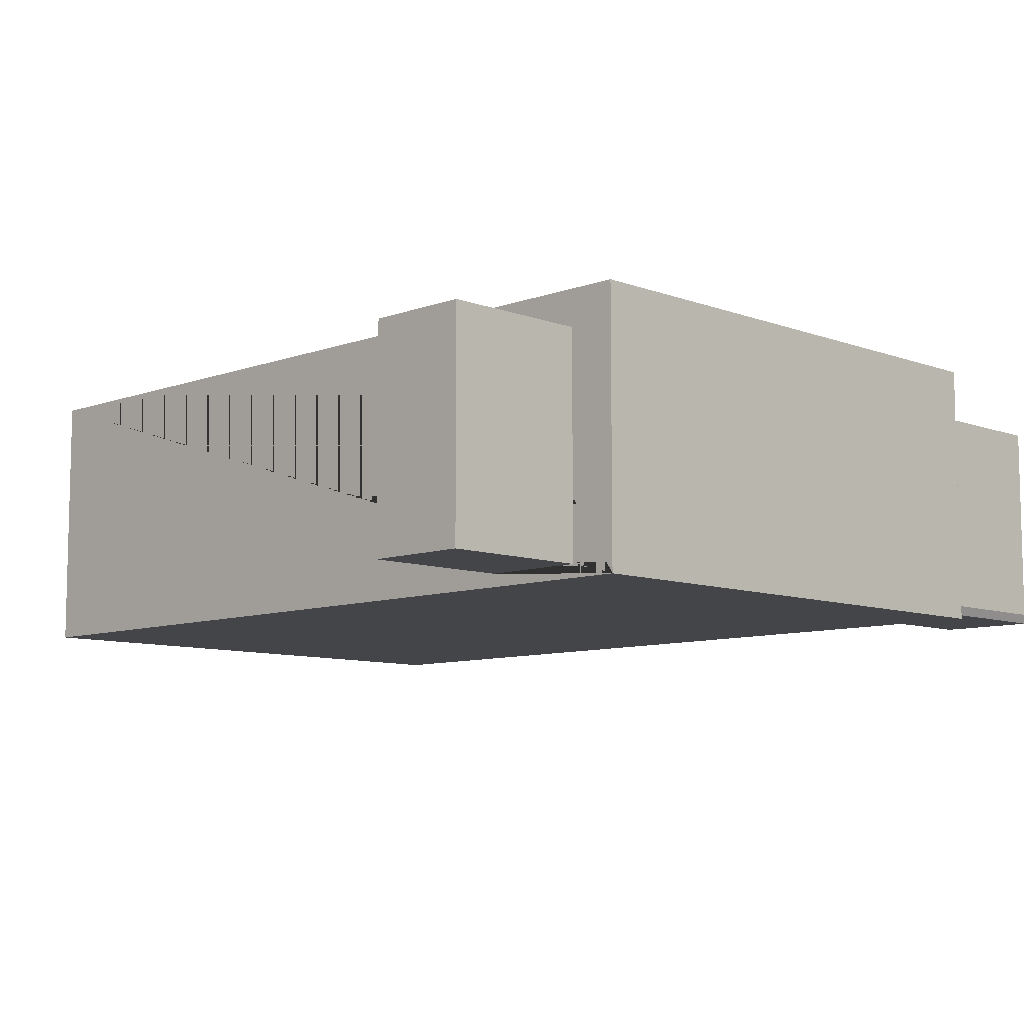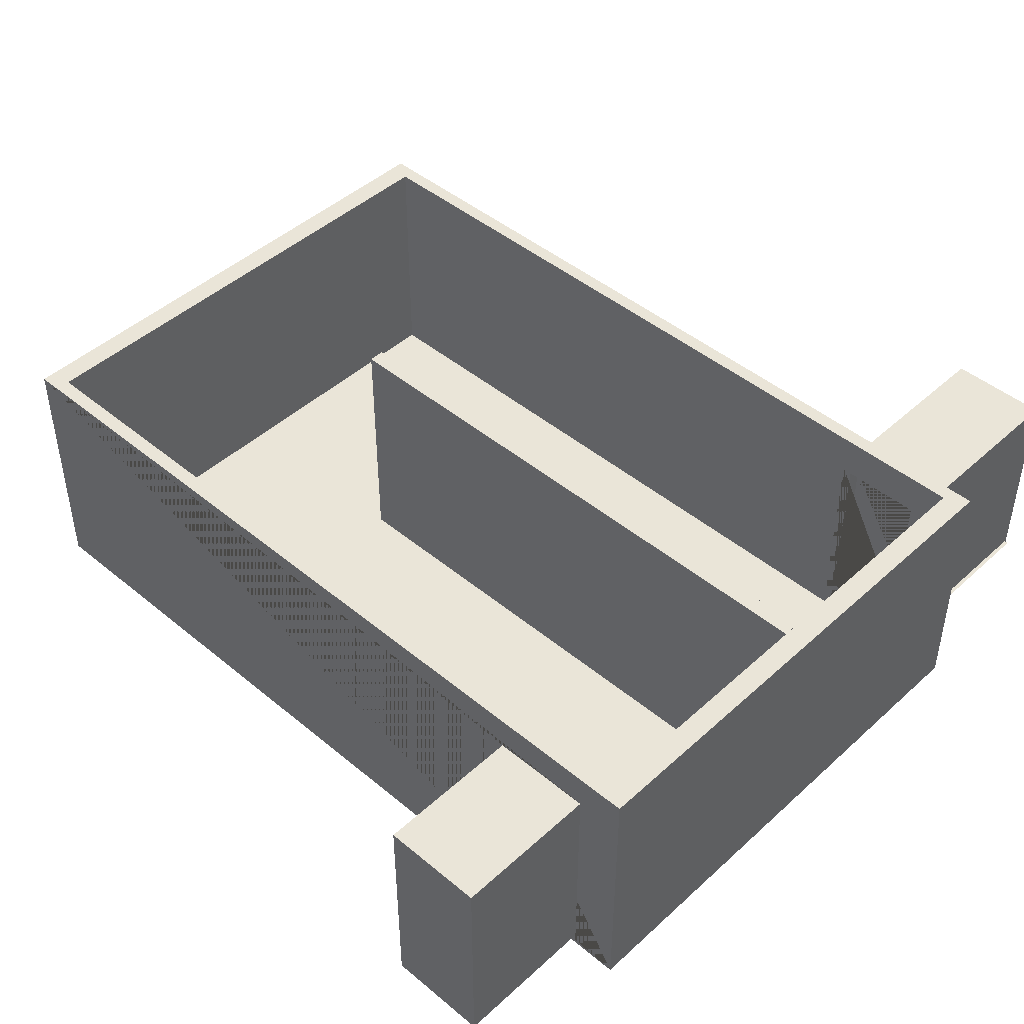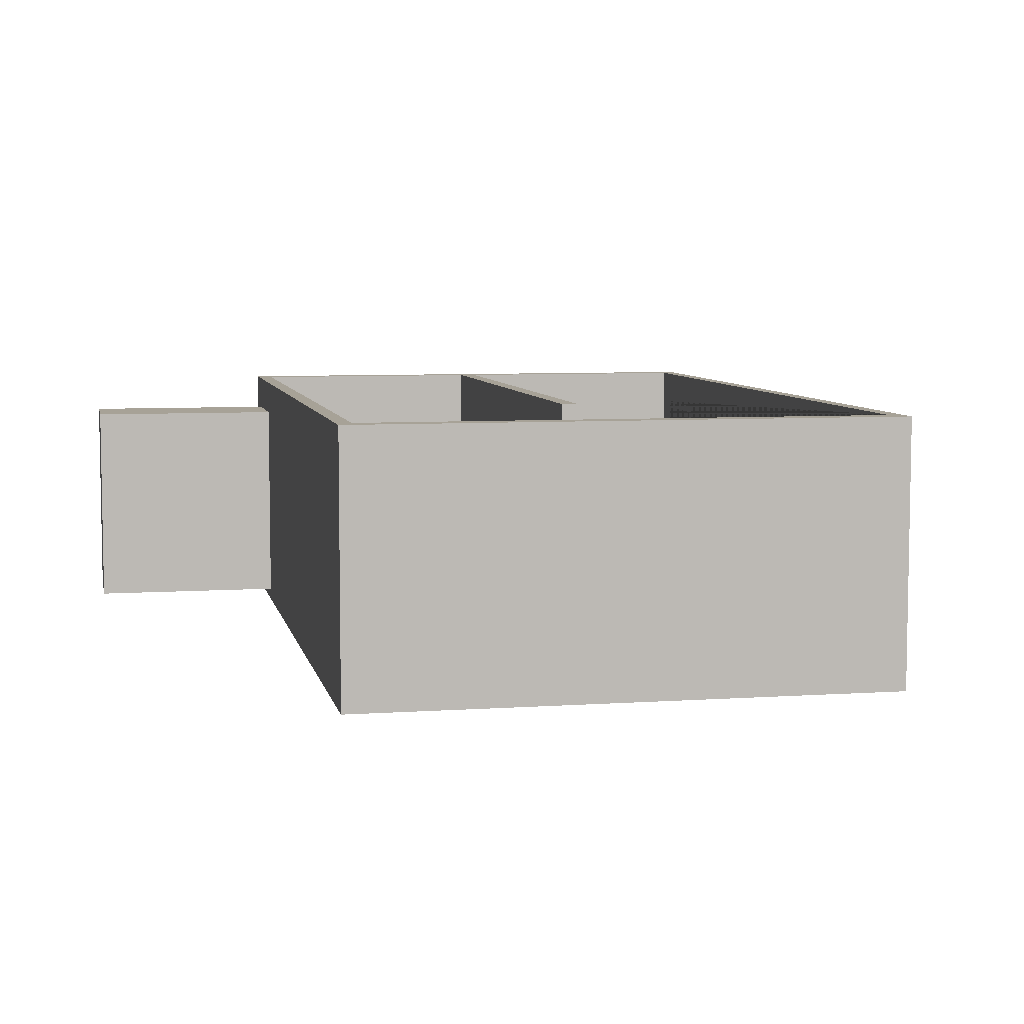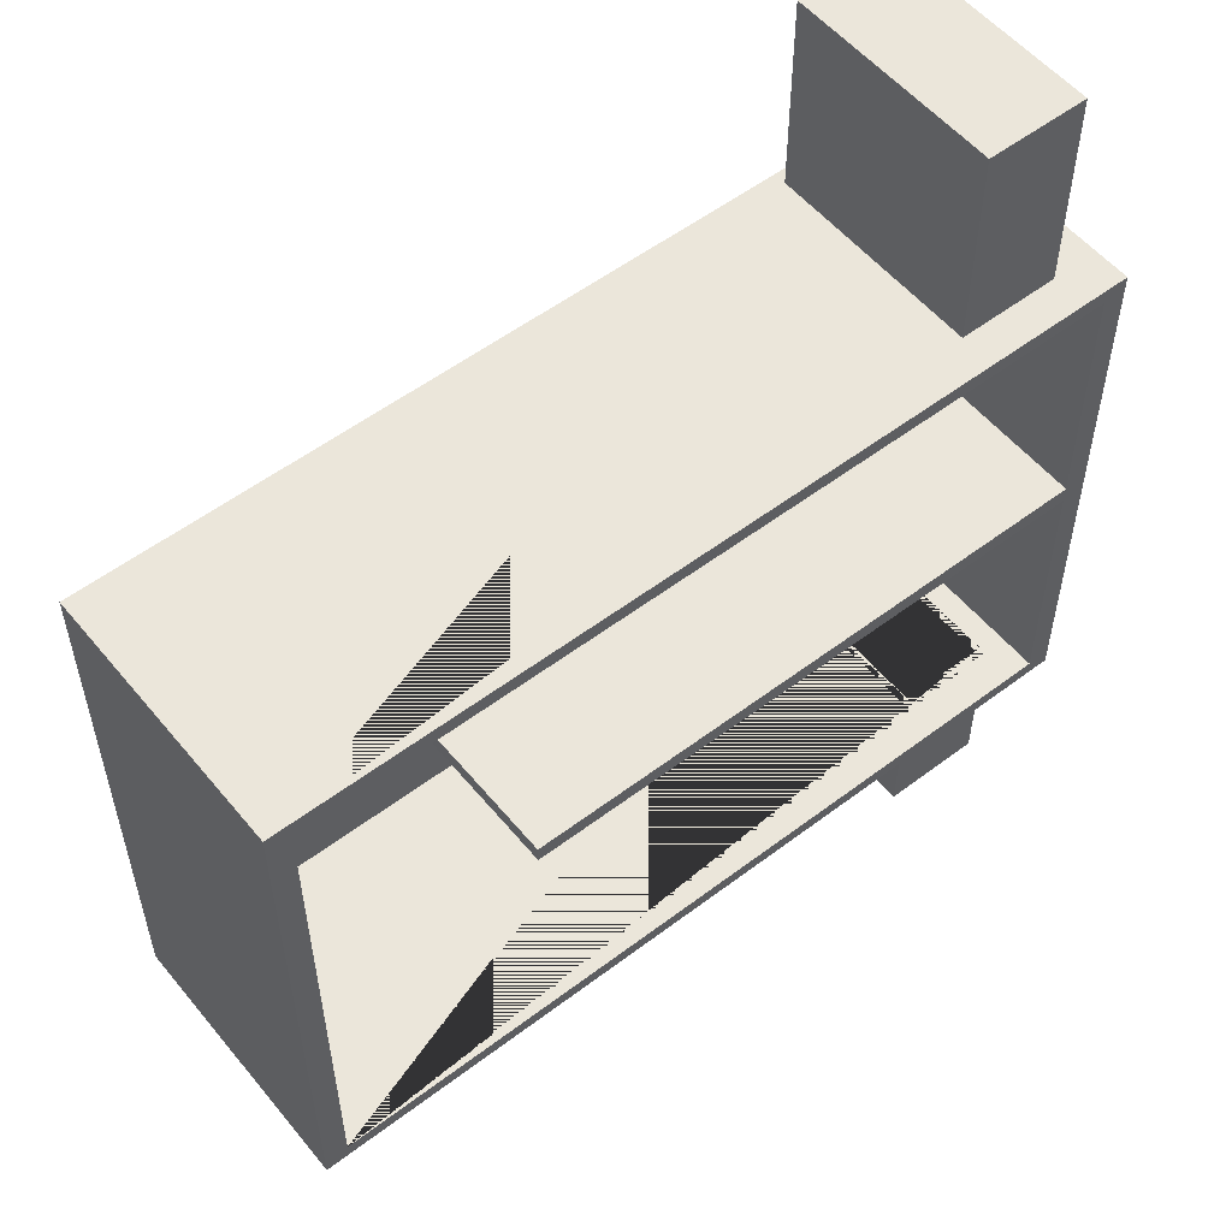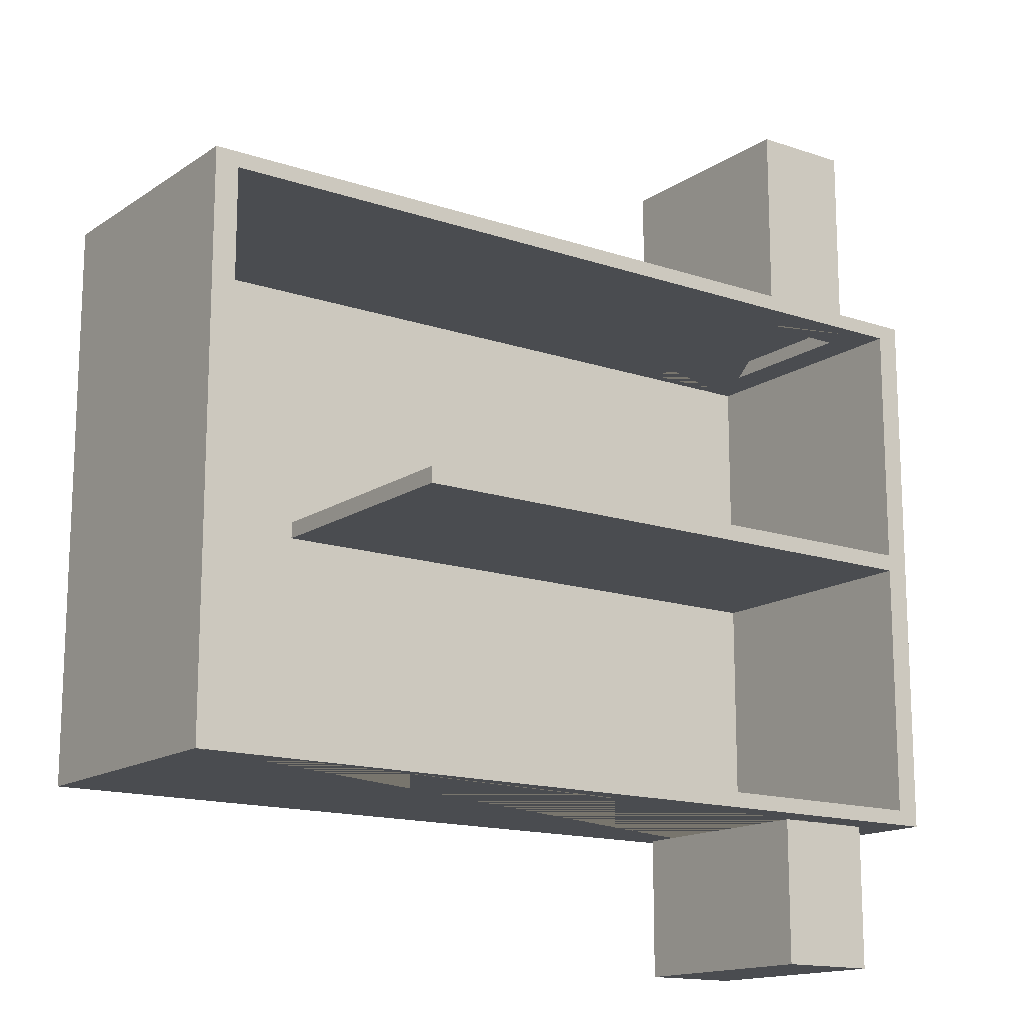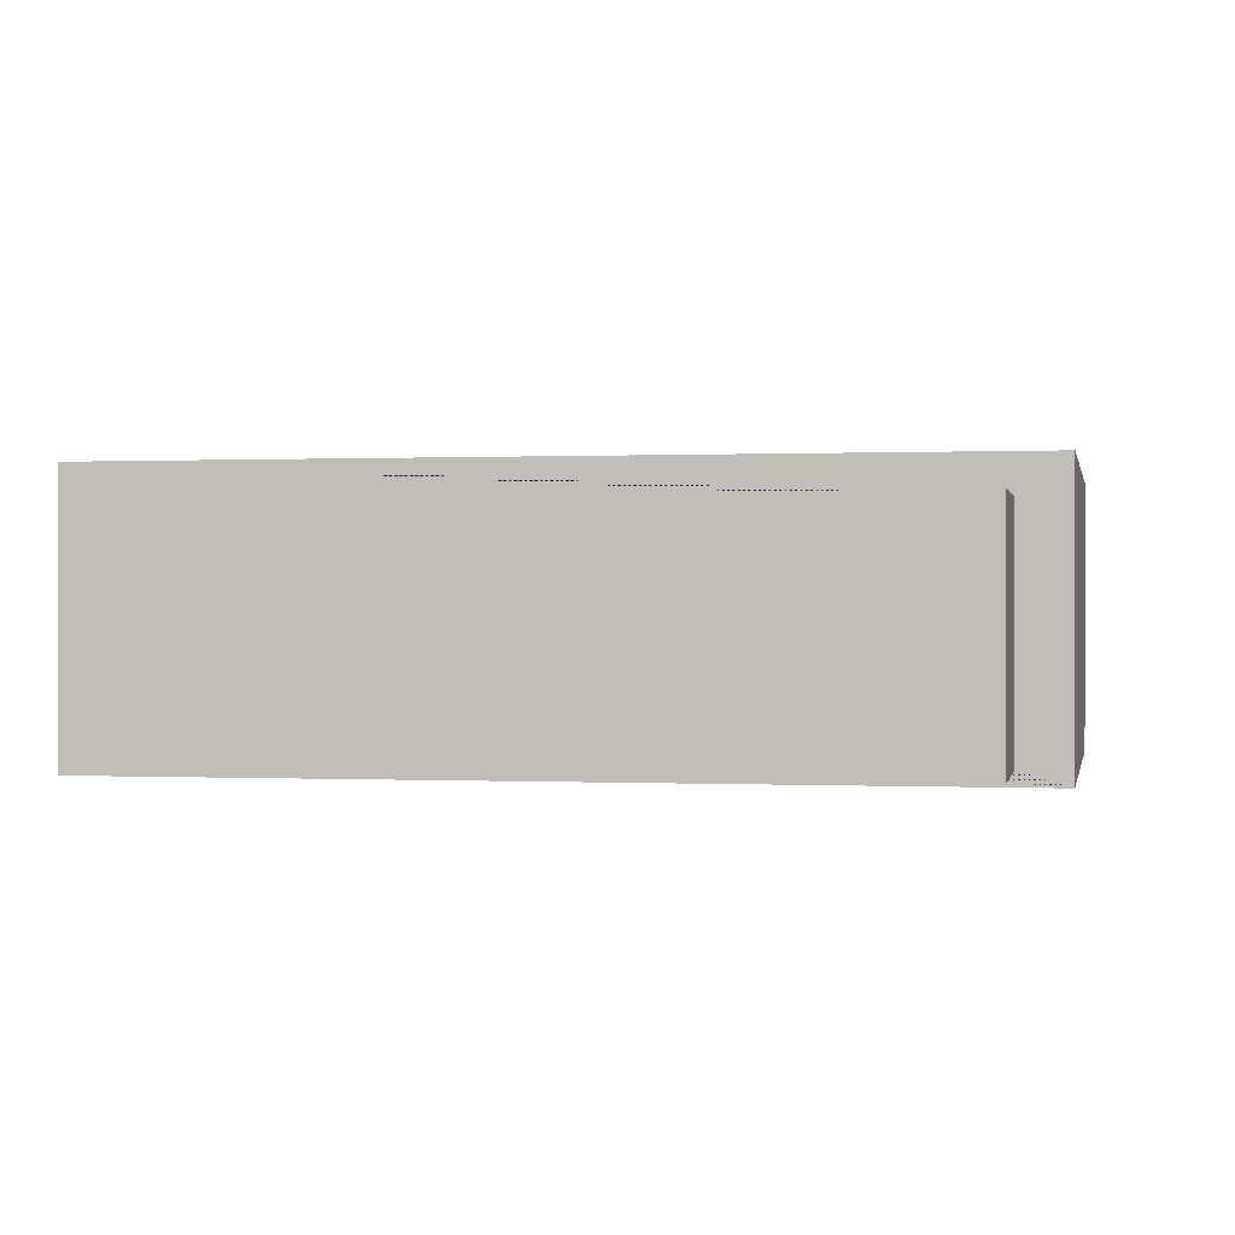
<metadata>
{"format":"obj","ext":"obj","renderer":"f3d","projection":"perspective","resolution":1024,"background":"white","views":[{"elev":-8.7,"azim":-135.2,"up":"+Y"},{"elev":45.4,"azim":-136.3,"up":"+Y"},{"elev":6.6,"azim":78.5,"up":"+Y"},{"elev":54.7,"azim":141.3,"up":"+Z"},{"elev":-15.1,"azim":144.2,"up":"+Z"},{"elev":0.2,"azim":-169.1,"up":"+Y"}]}
</metadata>
<code>
o Cubo1_Cube
v 6.53 0.05183 -4.217
v 6.53 0.05183 4.217
v -6.53 0.05183 4.217
v -6.53 0.05183 -4.217
v 6.173 4.141 -3.986
v 6.173 4.141 3.986
v -6.173 4.141 3.986
v -6.173 4.141 -3.986
v 6.53 4.141 -4.217
v 6.53 4.141 4.217
v -6.53 4.141 -4.217
v -6.53 4.141 4.217
v 6.173 0.2323 -3.986
v 6.173 0.2323 3.986
v -6.173 0.2323 -3.986
v -6.173 0.2323 3.986
v -5.799 3.588 -4.217
v -5.799 3.588 -3.986
v -5.799 0.2456 -4.217
v -5.799 0.2456 -3.986
v -4.249 0.2456 -4.217
v -4.249 0.2456 -3.986
v -4.249 3.588 -4.217
v -4.249 3.588 -3.986
v -4.249 0.8414 -3.986
v -5.799 3.588 4.217
v -5.799 3.588 3.986
v -5.799 0.2456 4.217
v -5.799 0.2456 3.986
v -4.249 0.2456 4.217
v -4.249 0.2456 3.986
v -4.249 3.588 4.217
v -4.249 3.588 3.986
v -4.249 3.427 4.217
v -4.249 3.532 3.986
v -4.397 3.427 4.217
v -4.397 0.2456 4.217
v -4.397 3.588 4.217
v -4.397 3.588 3.986
v -4.397 3.532 3.986
v -4.397 0.2456 3.986
v -4.314 0.3878 4.176
v -5.864 0.3878 4.176
v -4.249 0.3783 3.986
v -5.799 0.3783 3.986
v -4.249 3.486 4.217
v -5.799 3.486 4.217
v -4.249 3.486 3.986
v -5.799 3.486 3.986
v -5.637 3.588 4.217
v -5.637 0.2456 4.217
v -5.637 3.588 3.986
v -5.637 0.2456 3.986
v -4.249 0.2456 7.318
v -5.799 0.2456 7.318
v -5.799 3.588 7.318
v -4.249 3.588 7.318
v -4.249 3.427 7.318
v -4.397 3.427 7.318
v -4.397 0.2456 7.318
v -4.397 3.588 7.318
v -4.314 0.3878 7.277
v -5.864 0.3878 7.277
v -4.249 3.486 7.318
v -5.799 3.486 7.318
v -5.637 3.588 7.318
v -5.637 0.2456 7.318
v -5.702 0.2456 -4.217
v -5.702 3.588 -4.217
v -5.702 0.2456 -3.986
v -5.702 3.588 -3.986
v -4.249 0.3824 -4.217
v -5.799 0.3824 -4.217
v -4.249 0.3824 -3.986
v -5.799 0.3824 -3.986
v -4.352 3.588 -3.986
v -4.352 0.8414 -3.986
v -4.352 0.2456 -3.986
v -4.352 3.588 -4.217
v -4.352 0.2456 -4.217
v -5.799 3.472 -4.217
v -4.249 3.472 -4.217
v -5.799 3.472 -3.986
v -4.249 3.472 -3.986
v -4.249 0.2456 -4.217
v -5.799 0.2456 -4.217
v -5.799 3.588 -4.217
v -4.249 3.588 -4.217
v -5.702 0.2456 -4.217
v -5.702 3.588 -4.217
v -4.249 0.3824 -4.217
v -5.799 0.3824 -4.217
v -4.352 3.588 -4.217
v -4.352 0.2456 -4.217
v -5.799 3.472 -4.217
v -4.249 3.472 -4.217
v -4.249 0.2456 -6.458
v -5.799 0.2456 -6.458
v -5.799 3.588 -6.458
v -4.249 3.588 -6.458
v -5.702 0.2456 -6.458
v -5.702 3.588 -6.458
v -4.249 0.3824 -6.458
v -5.799 0.3824 -6.458
v -4.352 3.588 -6.458
v -4.352 0.2456 -6.458
v -5.799 3.472 -6.458
v -4.249 3.472 -6.458
v 6.53 0.05183 0.2251
v -6.53 0.05183 0.2251
v 6.53 4.141 0.2251
v -6.53 4.141 0.2251
v 6.173 4.141 0.2127
v -6.173 4.141 0.2127
v 6.173 0.2323 0.2127
v -6.173 0.2323 0.2127
v -6.53 0.05183 -0.04251
v -6.53 4.141 -0.04251
v -6.173 4.141 -0.04018
v -6.173 0.2323 -0.04018
v 6.53 0.05183 -0.04251
v 6.53 4.141 -0.04251
v 6.173 4.141 -0.04018
v 6.173 0.2323 -0.04018
v 2.883 0.2323 -3.986
v 2.883 0.2323 3.986
v 2.883 0.2323 0.2127
v 2.883 0.2323 -0.04018
v -6.173 0.2323 0.2127
v -6.173 0.2323 -0.04018
v 2.883 0.2323 0.2127
v 2.883 0.2323 -0.04018
v -6.173 4.147 0.2127
v -6.173 4.147 -0.04018
v 2.883 4.147 0.2127
v 2.883 4.147 -0.04018
f 109 2 3 110
f 7 6 35 33 27 29 16
f 109 111 10 2
f 2 10 34 30 28 3
f 117 118 11 4
f 9 23 17 19 4 11
f 113 6 10 111
f 8 5 9 11
f 6 7 12 10
f 119 8 11 118
f 127 116 16 126
f 123 5 13 124
f 114 7 16 116
f 5 8 15 20 18 24 25 13
f 24 23 79 76
f 13 25 22 20 15 125
f 4 19 21 23 9 1
f 18 20 70 71
f 20 22 74 75
f 23 24 84 82
f 31 30 37 41
f 26 47 65 56
f 16 29 31 35 6 14 126
f 3 28 26 32 34 10 12
f 31 29 45 44
f 32 38 61 57
f 41 37 36 38 39 40
f 32 33 39 38
f 33 35 40 39
f 38 36 59 61
f 35 31 41 40
f 36 37 60 59
f 45 43 42 44
f 30 31 44 42
f 29 28 43 45
f 32 26 56 57
f 48 46 47 49
f 33 32 46 48
f 27 33 48 49
f 26 27 49 47
f 51 53 52 50
f 28 29 53 51
f 27 26 50 52
f 29 27 52 53
f 56 55 67 66
f 57 56 65 64
f 54 58 59 60
f 58 57 61 59
f 55 54 62 63
f 28 51 67 55
f 46 32 57 64
f 30 34 58 54
f 30 42 62 54
f 50 26 56 66
f 34 32 57 58
f 28 30 54 55
f 43 28 55 63
f 42 43 63 62
f 47 46 64 65
f 51 50 66 67
f 37 30 54 60
f 26 28 55 56
f 66 61 60 67
f 70 68 69 71
f 20 19 68 70
f 17 18 71 69
f 21 19 86 85
f 73 75 74 72
f 19 20 75 73
f 19 73 92 86
f 22 21 72 74
f 80 78 77 76 79
f 22 25 77 78
f 79 23 88 93
f 25 24 76 77
f 21 22 78 80
f 82 84 83 81
f 24 18 83 84
f 18 17 81 83
f 68 19 86 89
f 86 92 104 98
f 95 87 99 107
f 85 86 98 97
f 92 91 103 104
f 17 69 90 87
f 69 68 89 90
f 72 21 85 91
f 23 21 85 88
f 73 72 91 92
f 23 82 96 88
f 17 23 88 87
f 21 80 94 85
f 80 79 93 94
f 81 17 87 95
f 19 17 87 86
f 82 81 95 96
f 98 99 102 101
f 97 98 104 103
f 100 97 106 105
f 99 100 108 107
f 87 88 100 99
f 91 85 97 103
f 86 87 99 98
f 94 93 105 106
f 88 85 97 100
f 93 88 100 105
f 90 89 101 102
f 85 94 106 97
f 89 86 98 101
f 96 95 107 108
f 87 90 102 99
f 88 96 108 100
f 119 114 116 120
f 6 113 115 14
f 128 120 130 132
f 7 114 112 12
f 123 113 111 122
f 3 12 112 110
f 121 122 111 109
f 121 109 110 117
f 1 121 117 4
f 1 9 122 121
f 5 123 122 9
f 125 15 120 128
f 8 119 120 15
f 113 123 124 115
f 114 119 118 112
f 110 112 118 117
f 13 125 128 124
f 124 128 127 115
f 115 127 126 14
f 131 132 136 135
f 116 127 131 129
f 120 116 129 130
f 127 128 132 131
f 136 134 133 135
f 129 131 135 133
f 132 130 134 136
f 130 129 133 134
f 106 105 102 101

</code>
